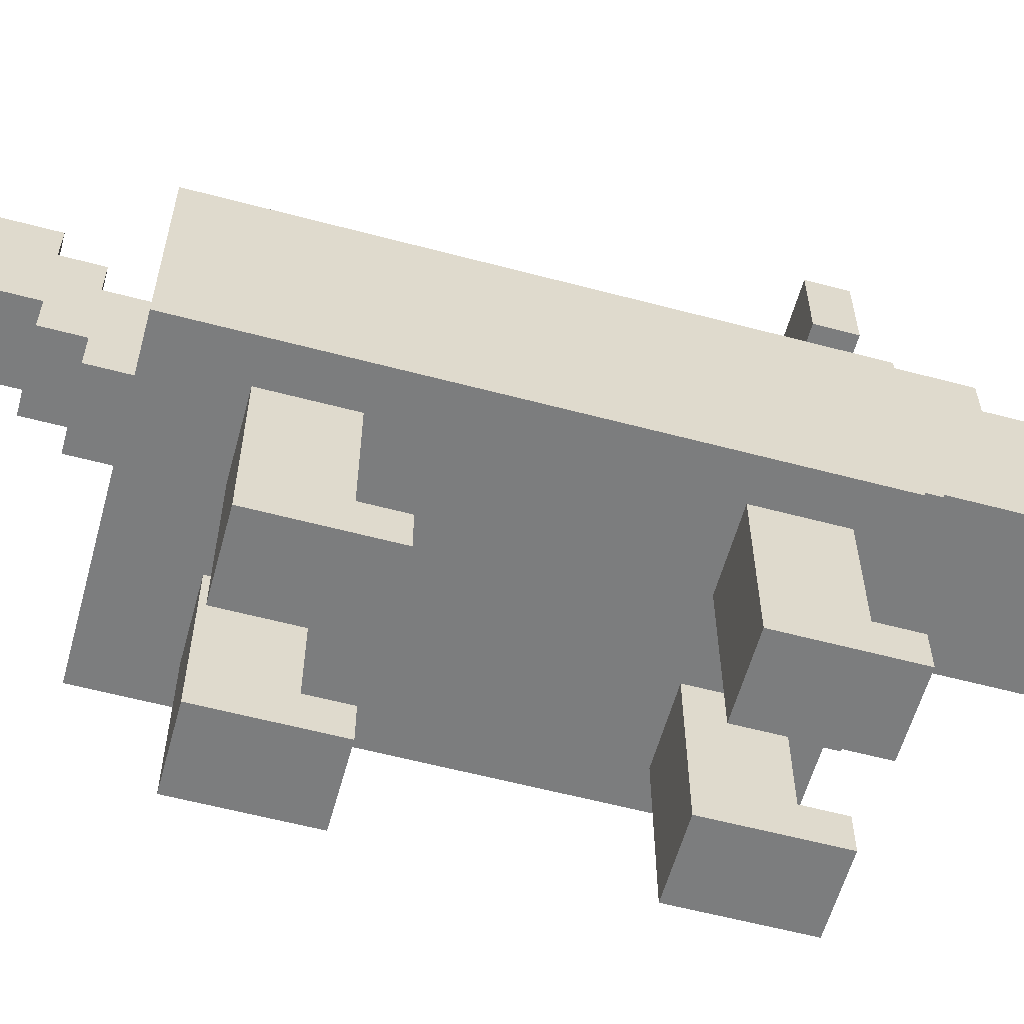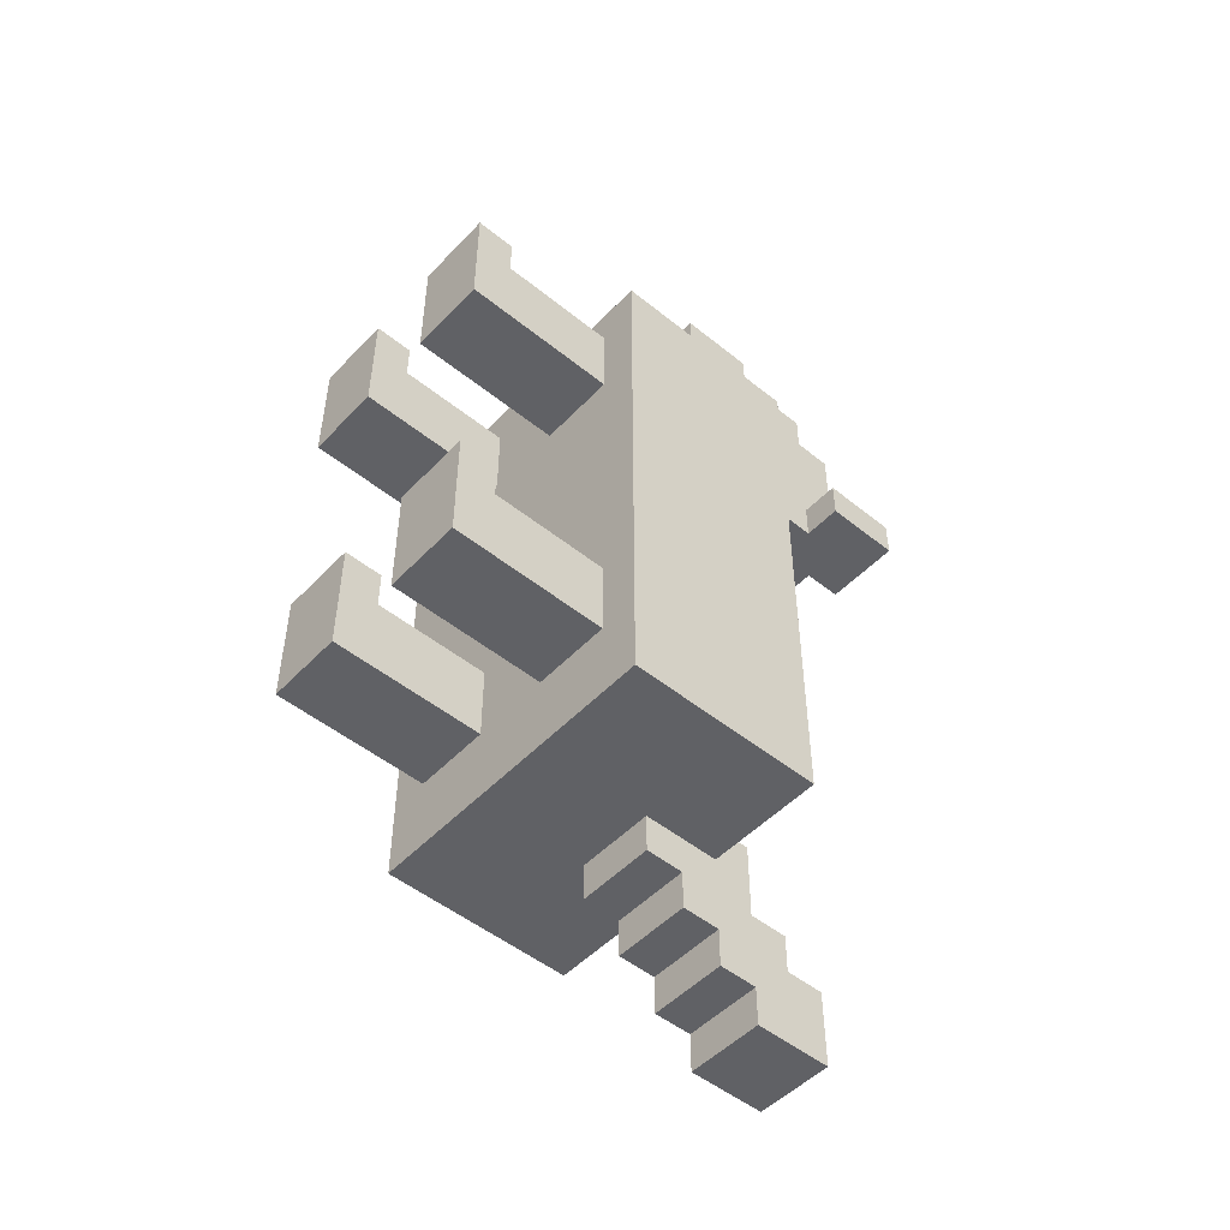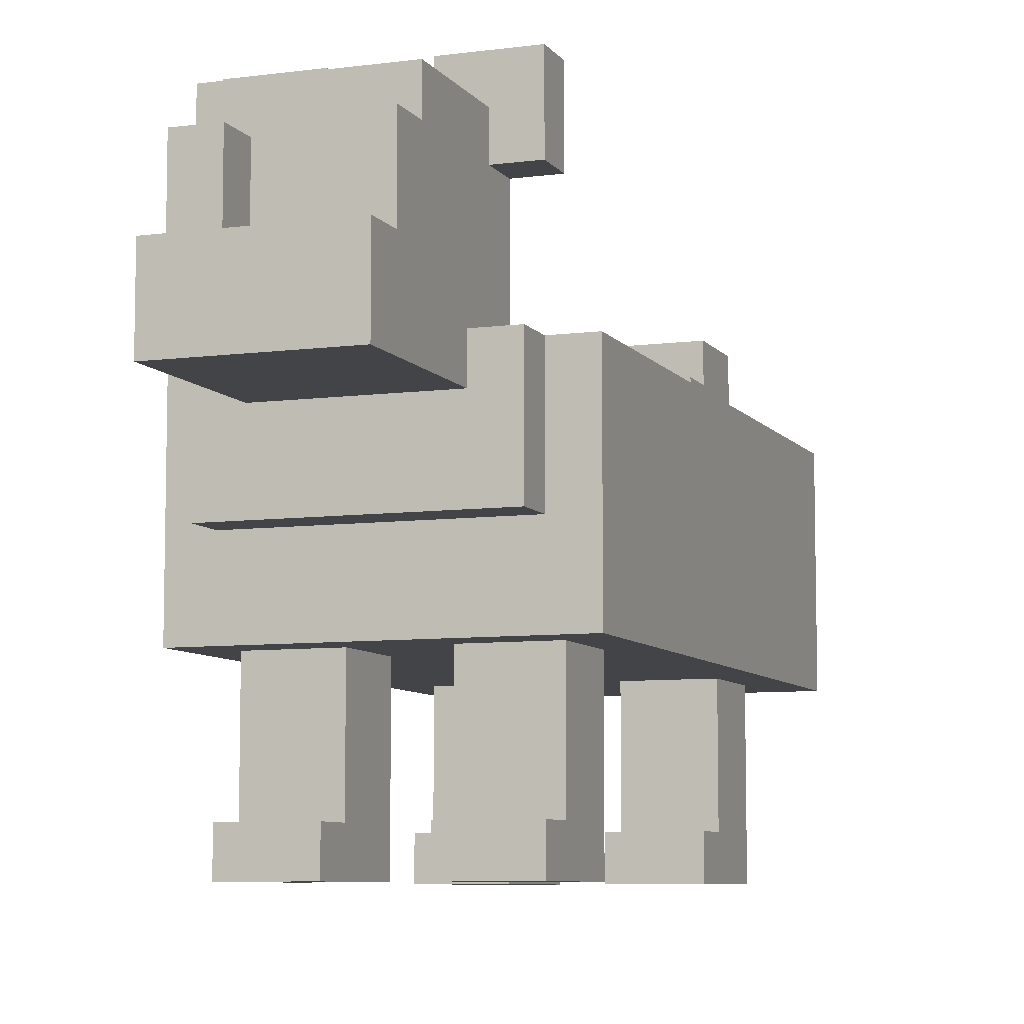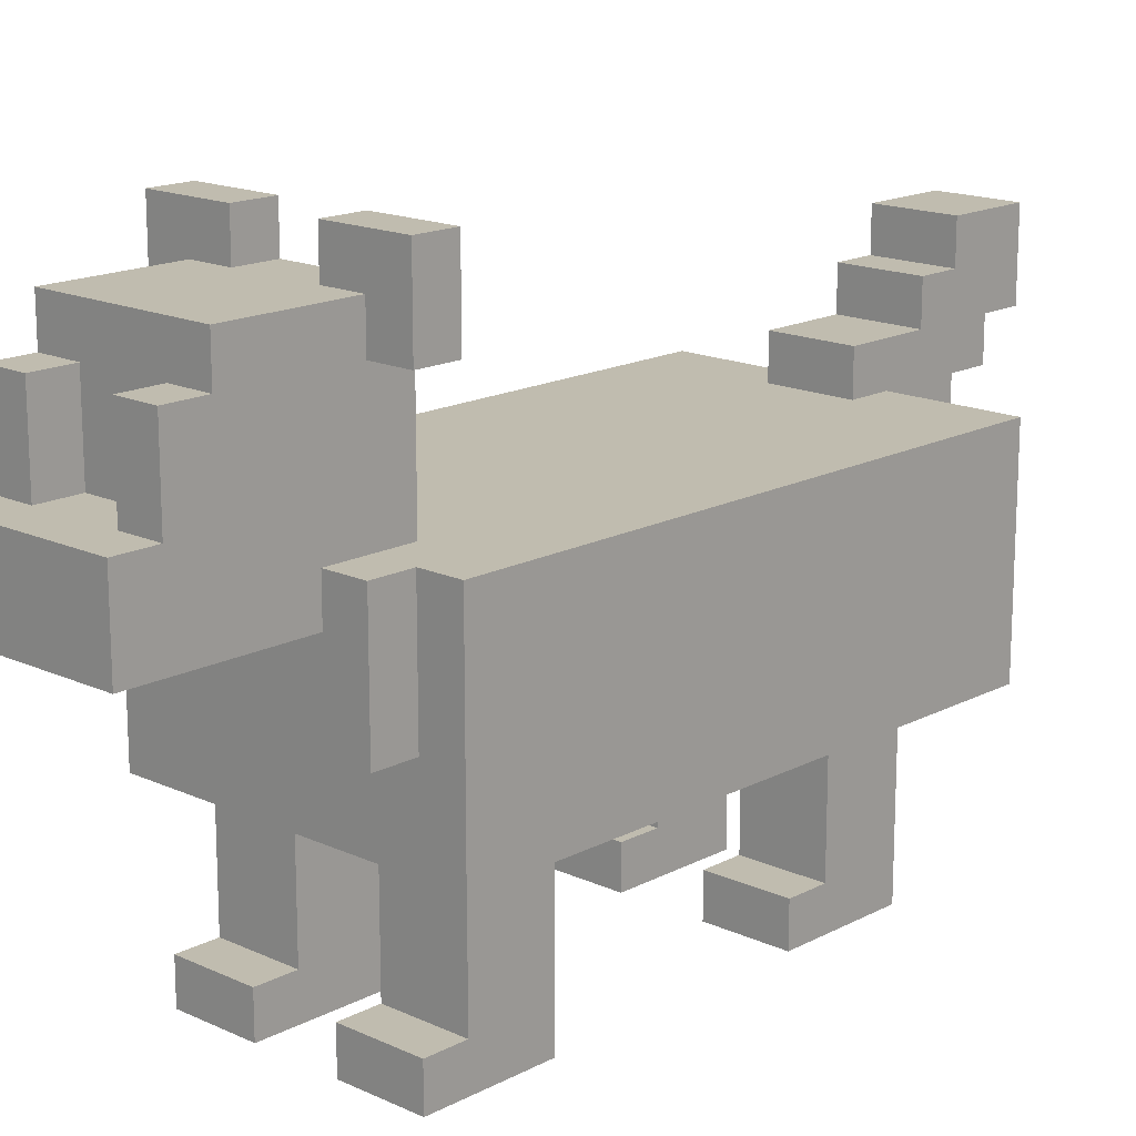
<metadata>
{"format":"obj","ext":"obj","renderer":"f3d","projection":"perspective","resolution":1024,"background":"white","views":[{"elev":-59.0,"azim":-105.3,"up":"+Y"},{"elev":-50.1,"azim":48.5,"up":"+Z"},{"elev":-7.7,"azim":20.4,"up":"+Y"},{"elev":16.3,"azim":43.2,"up":"+Y"}]}
</metadata>
<code>
o
v -0.4 0.4 0.8
v -0.4 0.4 -0.6
v -0.4 0.9 0.8
v -0.4 0.9 -0.6
v -0.3 0 0.8
v -0.3 0 0.5
v -0.3 0 -0.1
v -0.3 0 -0.4
v -0.3 0.1 0.8
v -0.3 0.1 0.7
v -0.3 0.1 -0.1
v -0.3 0.1 -0.2
v -0.3 0.4 0.7
v -0.3 0.4 0.5
v -0.3 0.4 -0.2
v -0.3 0.4 -0.4
v -0.3 0.6 0.9
v -0.3 0.6 0.8
v -0.3 0.9 0.9
v -0.3 0.9 0.8
v -0.3 1.2 0.8
v -0.3 1.2 0.7
v -0.3 1.4 0.8
v -0.3 1.4 0.7
v -0.2 0.8 1.3
v -0.2 0.8 0.9
v -0.2 0.9 0.9
v -0.2 0.9 0.7
v -0.2 1 1.3
v -0.2 1 1.2
v -0.2 1 1.1
v -0.2 1 0.9
v -0.2 1.2 1.2
v -0.2 1.2 1.1
v -0.2 1.2 0.8
v -0.2 1.2 0.7
v -0.2 1.3 1.1
v -0.2 1.3 0.8
v -0.1 0.7 -0.6
v -0.1 0.7 -0.7
v -0.1 0.8 -0.7
v -0.1 0.8 -0.8
v -0.1 0.9 -0.5
v -0.1 0.9 -0.6
v -0.1 0.9 -0.8
v -0.1 0.9 -0.9
v -0.1 1 -0.5
v -0.1 1 -0.7
v -0.1 1 -0.9
v -0.1 1 -1
v -0.1 1.1 -0.7
v -0.1 1.1 -0.8
v -0.1 1.1 -0.9
v -0.1 1.2 -0.8
v -0.1 1.2 -1
v 0.1 0 0.8
v 0.1 0 0.5
v 0.1 0 -0.1
v 0.1 0 -0.4
v 0.1 0.1 0.8
v 0.1 0.1 0.7
v 0.1 0.1 -0.1
v 0.1 0.1 -0.2
v 0.1 0.4 0.7
v 0.1 0.4 0.5
v 0.1 0.4 -0.2
v 0.1 0.4 -0.4
v 0.1 1 1.2
v 0.1 1 1.1
v 0.1 1.2 1.2
v 0.1 1.2 1.1
v 0.1 1.3 0.8
v 0.1 1.3 0.7
v 0.1 1.4 0.8
v 0.1 1.4 0.7
v -0.1 0 0.8
v -0.1 0 0.5
v -0.1 0 -0.1
v -0.1 0 -0.4
v -0.1 0.1 0.8
v -0.1 0.1 0.7
v -0.1 0.1 -0.1
v -0.1 0.1 -0.2
v -0.1 0.4 0.7
v -0.1 0.4 0.5
v -0.1 0.4 -0.2
v -0.1 0.4 -0.4
v -0.1 1 1.2
v -0.1 1 1.1
v -0.1 1.2 1.2
v -0.1 1.2 1.1
v -0.1 1.3 0.8
v -0.1 1.3 0.7
v -0.1 1.4 0.8
v -0.1 1.4 0.7
v 0.1 0.7 -0.6
v 0.1 0.7 -0.7
v 0.1 0.8 -0.7
v 0.1 0.8 -0.8
v 0.1 0.9 -0.5
v 0.1 0.9 -0.6
v 0.1 0.9 -0.8
v 0.1 0.9 -0.9
v 0.1 1 -0.5
v 0.1 1 -0.7
v 0.1 1 -0.9
v 0.1 1 -1
v 0.1 1.1 -0.7
v 0.1 1.1 -0.8
v 0.1 1.1 -0.9
v 0.1 1.2 -0.8
v 0.1 1.2 -1
v 0.2 0.8 1.3
v 0.2 0.8 0.9
v 0.2 0.9 0.9
v 0.2 0.9 0.7
v 0.2 1 1.3
v 0.2 1 1.2
v 0.2 1 1.1
v 0.2 1 0.9
v 0.2 1.2 1.2
v 0.2 1.2 1.1
v 0.2 1.2 0.8
v 0.2 1.2 0.7
v 0.2 1.3 1.1
v 0.2 1.3 0.8
v 0.3 0 0.8
v 0.3 0 0.5
v 0.3 0 -0.1
v 0.3 0 -0.4
v 0.3 0.1 0.8
v 0.3 0.1 0.7
v 0.3 0.1 -0.1
v 0.3 0.1 -0.2
v 0.3 0.4 0.7
v 0.3 0.4 0.5
v 0.3 0.4 -0.2
v 0.3 0.4 -0.4
v 0.3 0.6 0.9
v 0.3 0.6 0.8
v 0.3 0.9 0.9
v 0.3 0.9 0.8
v 0.3 1.2 0.8
v 0.3 1.2 0.7
v 0.3 1.4 0.8
v 0.3 1.4 0.7
v 0.4 0.4 0.8
v 0.4 0.4 -0.6
v 0.4 0.9 0.8
v 0.4 0.9 -0.6
v -0.2 0.8 1.3
v -0.2 1 1.3
v -0.1 0.9 1.3
v -0.1 1 1.3
v 0.1 0.9 1.3
v 0.1 1 1.3
v 0.2 0.8 1.3
v 0.2 1 1.3
v -0.2 1 1.2
v -0.2 1.2 1.2
v -0.1 1 1.2
v -0.1 1.2 1.2
v 0.1 1 1.2
v 0.1 1.2 1.2
v 0.2 1 1.2
v 0.2 1.2 1.2
v -0.2 1.2 1.1
v -0.2 1.3 1.1
v -0.1 1 1.1
v -0.1 1.2 1.1
v 0.1 1 1.1
v 0.1 1.2 1.1
v 0.2 1.2 1.1
v 0.2 1.3 1.1
v -0.3 0.6 0.9
v -0.3 0.9 0.9
v -0.2 0.8 0.9
v -0.2 0.9 0.9
v 0.2 0.8 0.9
v 0.2 0.9 0.9
v 0.3 0.6 0.9
v 0.3 0.9 0.9
v -0.4 0.4 0.8
v -0.4 0.9 0.8
v -0.3 0 0.8
v -0.3 0.1 0.8
v -0.3 0.6 0.8
v -0.3 0.9 0.8
v -0.3 1.2 0.8
v -0.3 1.4 0.8
v -0.2 1.2 0.8
v -0.2 1.3 0.8
v -0.1 0 0.8
v -0.1 0.1 0.8
v -0.1 1.3 0.8
v -0.1 1.4 0.8
v 0.1 0 0.8
v 0.1 0.1 0.8
v 0.1 1.3 0.8
v 0.1 1.4 0.8
v 0.2 1.2 0.8
v 0.2 1.3 0.8
v 0.3 0 0.8
v 0.3 0.1 0.8
v 0.3 0.6 0.8
v 0.3 0.9 0.8
v 0.3 1.2 0.8
v 0.3 1.4 0.8
v 0.4 0.4 0.8
v 0.4 0.9 0.8
v -0.3 0.1 0.7
v -0.3 0.4 0.7
v -0.1 0.1 0.7
v -0.1 0.4 0.7
v 0.1 0.1 0.7
v 0.1 0.4 0.7
v 0.3 0.1 0.7
v 0.3 0.4 0.7
v -0.3 0 -0.1
v -0.3 0.1 -0.1
v -0.1 0 -0.1
v -0.1 0.1 -0.1
v 0.1 0 -0.1
v 0.1 0.1 -0.1
v 0.3 0 -0.1
v 0.3 0.1 -0.1
v -0.3 0.1 -0.2
v -0.3 0.4 -0.2
v -0.1 0.1 -0.2
v -0.1 0.4 -0.2
v 0.1 0.1 -0.2
v 0.1 0.4 -0.2
v 0.3 0.1 -0.2
v 0.3 0.4 -0.2
v -0.1 0.9 -0.5
v -0.1 1 -0.5
v 0.1 0.9 -0.5
v 0.1 1 -0.5
v -0.1 1 -0.7
v -0.1 1.1 -0.7
v 0.1 1 -0.7
v 0.1 1.1 -0.7
v -0.1 1.1 -0.8
v -0.1 1.2 -0.8
v 0.1 1.1 -0.8
v 0.1 1.2 -0.8
v -0.3 1.2 0.7
v -0.3 1.4 0.7
v -0.2 0.9 0.7
v -0.2 1.2 0.7
v -0.1 1.3 0.7
v -0.1 1.4 0.7
v 0.1 1.3 0.7
v 0.1 1.4 0.7
v 0.2 0.9 0.7
v 0.2 1.2 0.7
v 0.3 1.2 0.7
v 0.3 1.4 0.7
v -0.3 0 0.5
v -0.3 0.4 0.5
v -0.1 0 0.5
v -0.1 0.4 0.5
v 0.1 0 0.5
v 0.1 0.4 0.5
v 0.3 0 0.5
v 0.3 0.4 0.5
v -0.3 0 -0.4
v -0.3 0.4 -0.4
v -0.1 0 -0.4
v -0.1 0.4 -0.4
v 0.1 0 -0.4
v 0.1 0.4 -0.4
v 0.3 0 -0.4
v 0.3 0.4 -0.4
v -0.4 0.4 -0.6
v -0.4 0.9 -0.6
v -0.1 0.7 -0.6
v -0.1 0.9 -0.6
v 0.1 0.7 -0.6
v 0.1 0.9 -0.6
v 0.4 0.4 -0.6
v 0.4 0.9 -0.6
v -0.1 0.7 -0.7
v -0.1 0.8 -0.7
v 0.1 0.7 -0.7
v 0.1 0.8 -0.7
v -0.1 0.8 -0.8
v -0.1 0.9 -0.8
v 0.1 0.8 -0.8
v 0.1 0.9 -0.8
v -0.1 0.9 -0.9
v -0.1 1 -0.9
v 0.1 0.9 -0.9
v 0.1 1 -0.9
v -0.1 1 -1
v -0.1 1.2 -1
v 0.1 1 -1
v 0.1 1.2 -1
v -0.3 0 0.8
v -0.1 0 0.8
v 0.1 0 0.8
v 0.3 0 0.8
v -0.3 0 0.5
v -0.1 0 0.5
v 0.1 0 0.5
v 0.3 0 0.5
v -0.3 0 -0.1
v -0.1 0 -0.1
v 0.1 0 -0.1
v 0.3 0 -0.1
v -0.3 0 -0.4
v -0.1 0 -0.4
v 0.1 0 -0.4
v 0.3 0 -0.4
v -0.4 0.4 0.8
v 0.4 0.4 0.8
v -0.3 0.4 0.7
v -0.1 0.4 0.7
v 0.1 0.4 0.7
v 0.3 0.4 0.7
v -0.3 0.4 0.5
v -0.1 0.4 0.5
v 0.1 0.4 0.5
v 0.3 0.4 0.5
v -0.3 0.4 -0.2
v -0.1 0.4 -0.2
v 0.1 0.4 -0.2
v 0.3 0.4 -0.2
v -0.3 0.4 -0.4
v -0.1 0.4 -0.4
v 0.1 0.4 -0.4
v 0.3 0.4 -0.4
v -0.4 0.4 -0.6
v 0.4 0.4 -0.6
v -0.3 0.6 0.9
v 0.3 0.6 0.9
v -0.3 0.6 0.8
v 0.3 0.6 0.8
v -0.1 0.7 -0.6
v 0.1 0.7 -0.6
v -0.1 0.7 -0.7
v 0.1 0.7 -0.7
v -0.2 0.8 1.3
v 0.2 0.8 1.3
v -0.2 0.8 0.9
v 0.2 0.8 0.9
v -0.1 0.8 -0.7
v 0.1 0.8 -0.7
v -0.1 0.8 -0.8
v 0.1 0.8 -0.8
v -0.1 0.9 -0.8
v 0.1 0.9 -0.8
v -0.1 0.9 -0.9
v 0.1 0.9 -0.9
v -0.1 1 -0.9
v 0.1 1 -0.9
v -0.1 1 -1
v 0.1 1 -1
v -0.3 1.2 0.8
v -0.2 1.2 0.8
v 0.2 1.2 0.8
v 0.3 1.2 0.8
v -0.3 1.2 0.7
v -0.2 1.2 0.7
v 0.2 1.2 0.7
v 0.3 1.2 0.7
v -0.3 0.1 0.8
v -0.1 0.1 0.8
v 0.1 0.1 0.8
v 0.3 0.1 0.8
v -0.3 0.1 0.7
v -0.1 0.1 0.7
v 0.1 0.1 0.7
v 0.3 0.1 0.7
v -0.3 0.1 -0.1
v -0.1 0.1 -0.1
v 0.1 0.1 -0.1
v 0.3 0.1 -0.1
v -0.3 0.1 -0.2
v -0.1 0.1 -0.2
v 0.1 0.1 -0.2
v 0.3 0.1 -0.2
v -0.3 0.9 0.9
v -0.2 0.9 0.9
v 0.2 0.9 0.9
v 0.3 0.9 0.9
v -0.4 0.9 0.8
v -0.3 0.9 0.8
v 0.3 0.9 0.8
v 0.4 0.9 0.8
v -0.2 0.9 0.7
v 0.2 0.9 0.7
v -0.1 0.9 -0.5
v 0.1 0.9 -0.5
v -0.4 0.9 -0.6
v -0.1 0.9 -0.6
v 0.1 0.9 -0.6
v 0.4 0.9 -0.6
v -0.2 1 1.3
v -0.1 1 1.3
v 0.1 1 1.3
v 0.2 1 1.3
v -0.2 1 1.2
v -0.1 1 1.2
v 0.1 1 1.2
v 0.2 1 1.2
v -0.1 1 1.1
v 0.1 1 1.1
v -0.1 1 -0.5
v 0.1 1 -0.5
v -0.1 1 -0.7
v 0.1 1 -0.7
v -0.1 1.1 -0.7
v 0.1 1.1 -0.7
v -0.1 1.1 -0.8
v 0.1 1.1 -0.8
v -0.2 1.2 1.2
v -0.1 1.2 1.2
v 0.1 1.2 1.2
v 0.2 1.2 1.2
v -0.2 1.2 1.1
v -0.1 1.2 1.1
v 0.1 1.2 1.1
v 0.2 1.2 1.1
v -0.1 1.2 -0.8
v 0.1 1.2 -0.8
v -0.1 1.2 -1
v 0.1 1.2 -1
v -0.2 1.3 1.1
v 0.2 1.3 1.1
v -0.2 1.3 0.8
v -0.1 1.3 0.8
v 0.1 1.3 0.8
v 0.2 1.3 0.8
v -0.1 1.3 0.7
v 0.1 1.3 0.7
v -0.3 1.4 0.8
v -0.1 1.4 0.8
v 0.1 1.4 0.8
v 0.3 1.4 0.8
v -0.3 1.4 0.7
v -0.1 1.4 0.7
v 0.1 1.4 0.7
v 0.3 1.4 0.7
f 3 2 1
f 4 2 3
f 9 6 5
f 10 6 9
f 11 8 7
f 12 8 11
f 13 6 10
f 14 6 13
f 15 8 12
f 16 8 15
f 19 18 17
f 20 18 19
f 23 22 21
f 24 22 23
f 27 26 25
f 29 27 25
f 30 27 29
f 31 27 30
f 32 28 27
f 32 27 31
f 33 31 30
f 34 32 31
f 34 31 33
f 35 28 32
f 35 32 34
f 36 28 35
f 37 35 34
f 38 35 37
f 41 40 39
f 44 41 39
f 45 42 41
f 47 44 43
f 48 46 45
f 48 44 47
f 48 41 44
f 48 45 41
f 49 46 48
f 51 49 48
f 52 49 51
f 53 50 49
f 53 49 52
f 54 53 52
f 55 50 53
f 55 53 54
f 60 57 56
f 61 57 60
f 62 59 58
f 63 59 62
f 64 57 61
f 65 57 64
f 66 59 63
f 67 59 66
f 70 69 68
f 71 69 70
f 74 73 72
f 75 73 74
f 76 77 80
f 80 77 81
f 78 79 82
f 82 79 83
f 81 77 84
f 84 77 85
f 83 79 86
f 86 79 87
f 88 89 90
f 90 89 91
f 92 93 94
f 94 93 95
f 96 97 98
f 96 98 101
f 98 99 102
f 100 101 104
f 102 103 105
f 104 101 105
f 101 98 105
f 98 102 105
f 105 103 106
f 105 106 108
f 108 106 109
f 106 107 110
f 109 106 110
f 109 110 111
f 110 107 112
f 111 110 112
f 113 114 115
f 113 115 117
f 117 115 118
f 118 115 119
f 115 116 120
f 119 115 120
f 118 119 121
f 119 120 122
f 121 119 122
f 120 116 123
f 122 120 123
f 123 116 124
f 122 123 125
f 125 123 126
f 127 128 131
f 131 128 132
f 129 130 133
f 133 130 134
f 132 128 135
f 135 128 136
f 134 130 137
f 137 130 138
f 139 140 141
f 141 140 142
f 143 144 145
f 145 144 146
f 147 148 149
f 149 148 150
f 153 152 151
f 154 152 153
f 155 153 151
f 155 154 153
f 156 154 155
f 157 155 151
f 157 156 155
f 158 156 157
f 161 160 159
f 162 160 161
f 165 164 163
f 166 164 165
f 170 168 167
f 171 170 169
f 172 168 170
f 172 170 171
f 173 168 172
f 174 168 173
f 177 176 175
f 178 176 177
f 179 177 175
f 181 179 175
f 181 180 179
f 182 180 181
f 187 184 183
f 188 184 187
f 191 190 189
f 192 190 191
f 193 186 185
f 194 186 193
f 195 190 192
f 196 190 195
f 202 200 199
f 203 198 197
f 204 198 203
f 205 187 183
f 207 202 201
f 208 200 202
f 208 202 207
f 209 206 205
f 209 205 183
f 210 206 209
f 213 212 211
f 214 212 213
f 217 216 215
f 218 216 217
f 221 220 219
f 222 220 221
f 225 224 223
f 226 224 225
f 229 228 227
f 230 228 229
f 233 232 231
f 234 232 233
f 237 236 235
f 238 236 237
f 241 240 239
f 242 240 241
f 245 244 243
f 246 244 245
f 247 248 250
f 250 248 251
f 249 250 251
f 251 248 252
f 249 251 253
f 249 253 255
f 253 254 255
f 255 254 256
f 256 254 257
f 257 254 258
f 259 260 261
f 261 260 262
f 263 264 265
f 265 264 266
f 267 268 269
f 269 268 270
f 271 272 273
f 273 272 274
f 275 276 277
f 277 276 278
f 275 277 279
f 275 279 281
f 279 280 281
f 281 280 282
f 283 284 285
f 285 284 286
f 287 288 289
f 289 288 290
f 291 292 293
f 293 292 294
f 295 296 297
f 297 296 298
f 303 300 299
f 304 300 303
f 305 302 301
f 306 302 305
f 311 308 307
f 312 308 311
f 313 310 309
f 314 310 313
f 317 316 315
f 318 316 317
f 319 316 318
f 320 316 319
f 321 317 315
f 322 319 318
f 323 319 322
f 324 316 320
f 325 323 322
f 325 324 323
f 325 321 315
f 325 322 321
f 326 324 325
f 327 324 326
f 328 316 324
f 328 324 327
f 329 325 315
f 330 327 326
f 331 327 330
f 332 316 328
f 333 329 315
f 333 332 331
f 333 331 330
f 333 330 329
f 334 316 332
f 334 332 333
f 337 336 335
f 338 336 337
f 341 340 339
f 342 340 341
f 345 344 343
f 346 344 345
f 349 348 347
f 350 348 349
f 353 352 351
f 354 352 353
f 357 356 355
f 358 356 357
f 363 360 359
f 364 360 363
f 365 362 361
f 366 362 365
f 367 368 371
f 371 368 372
f 369 370 373
f 373 370 374
f 375 376 379
f 379 376 380
f 377 378 381
f 381 378 382
f 383 384 388
f 385 386 389
f 387 388 391
f 388 384 391
f 389 390 392
f 385 389 392
f 391 392 393
f 393 392 394
f 387 391 395
f 391 393 395
f 395 393 396
f 394 392 397
f 392 390 398
f 397 392 398
f 399 400 403
f 400 401 404
f 403 400 404
f 401 402 405
f 404 401 405
f 405 402 406
f 404 405 407
f 407 405 408
f 409 410 411
f 411 410 412
f 413 414 415
f 415 414 416
f 417 418 421
f 421 418 422
f 419 420 423
f 423 420 424
f 425 426 427
f 427 426 428
f 429 430 431
f 431 430 432
f 432 430 433
f 433 430 434
f 432 433 435
f 435 433 436
f 437 438 441
f 441 438 442
f 439 440 443
f 443 440 444

</code>
